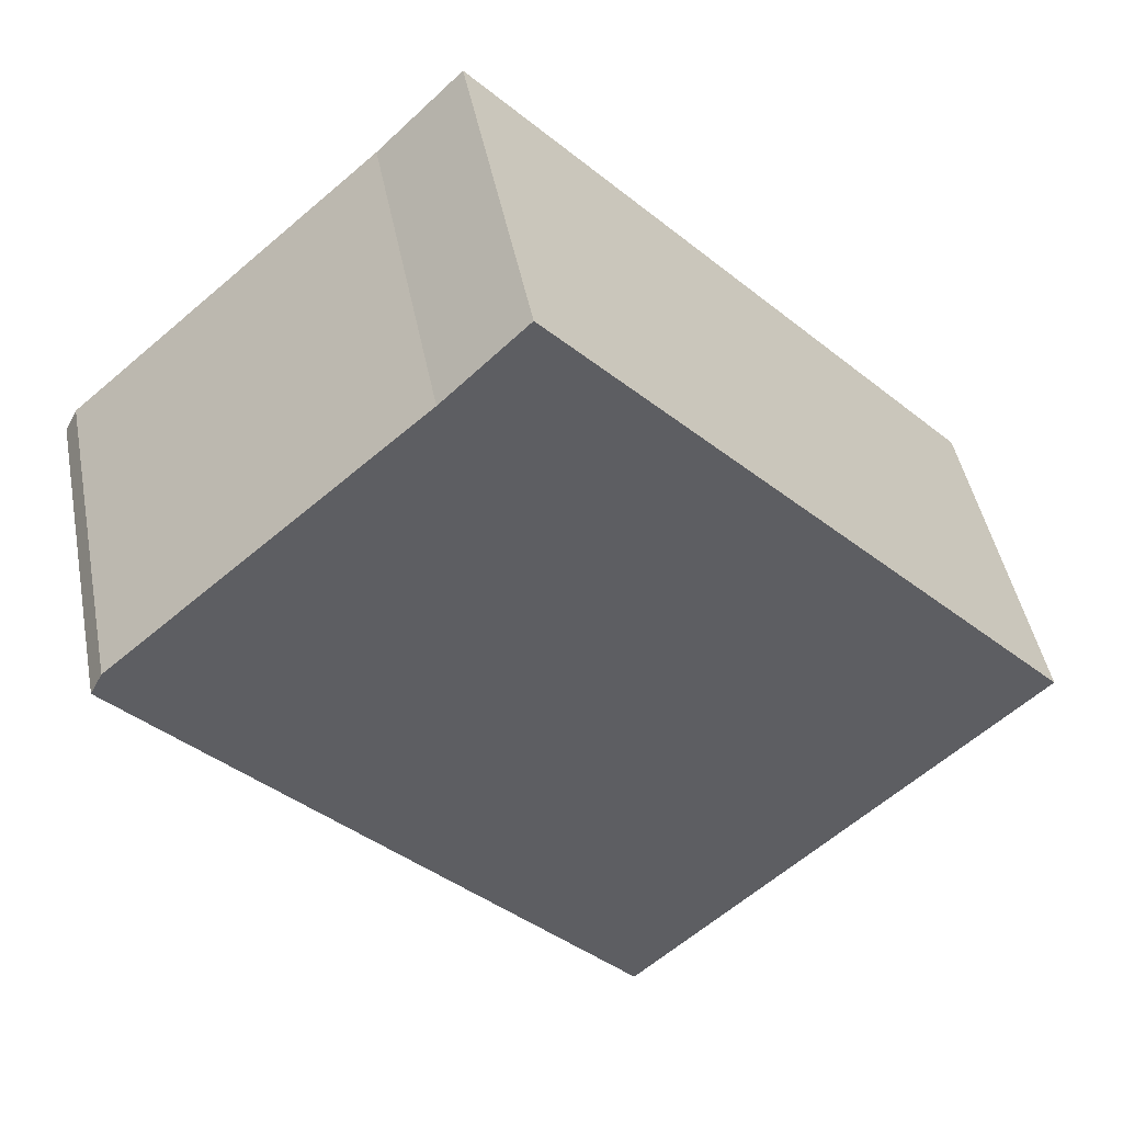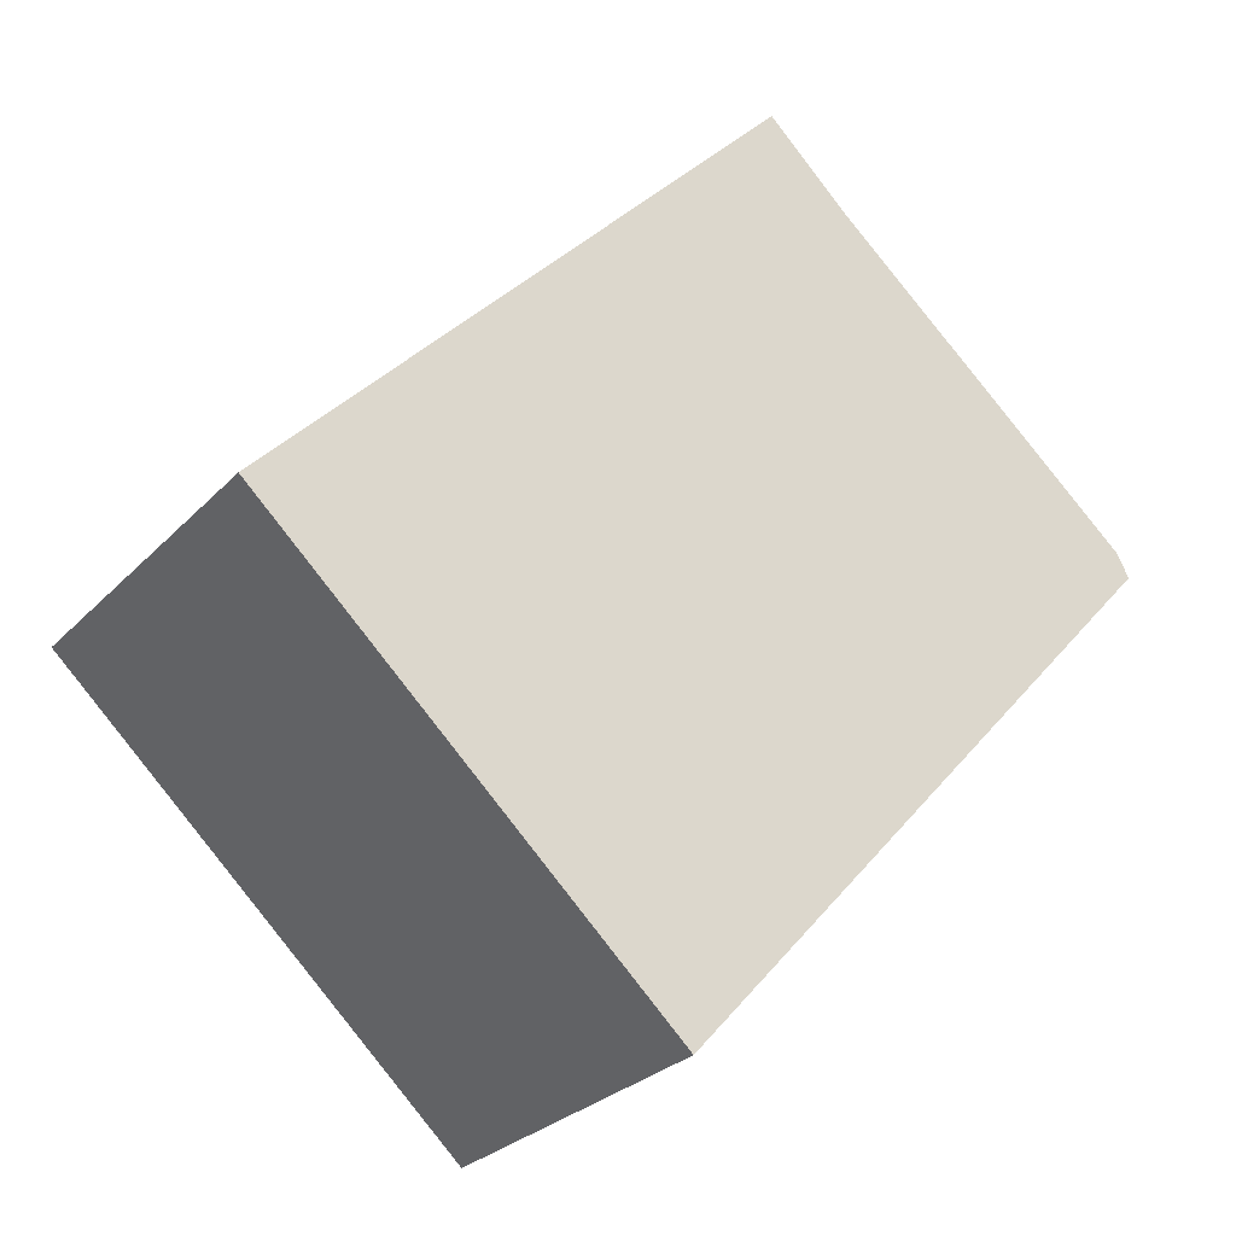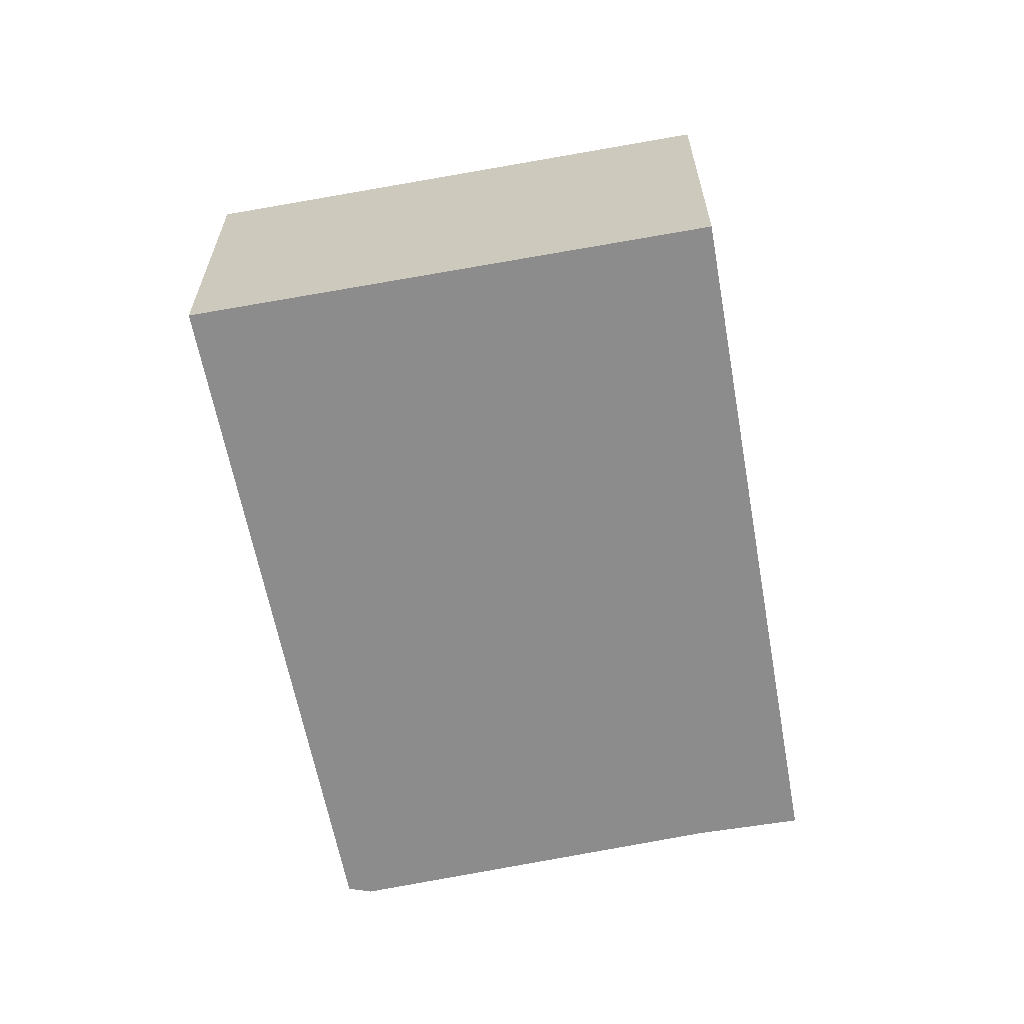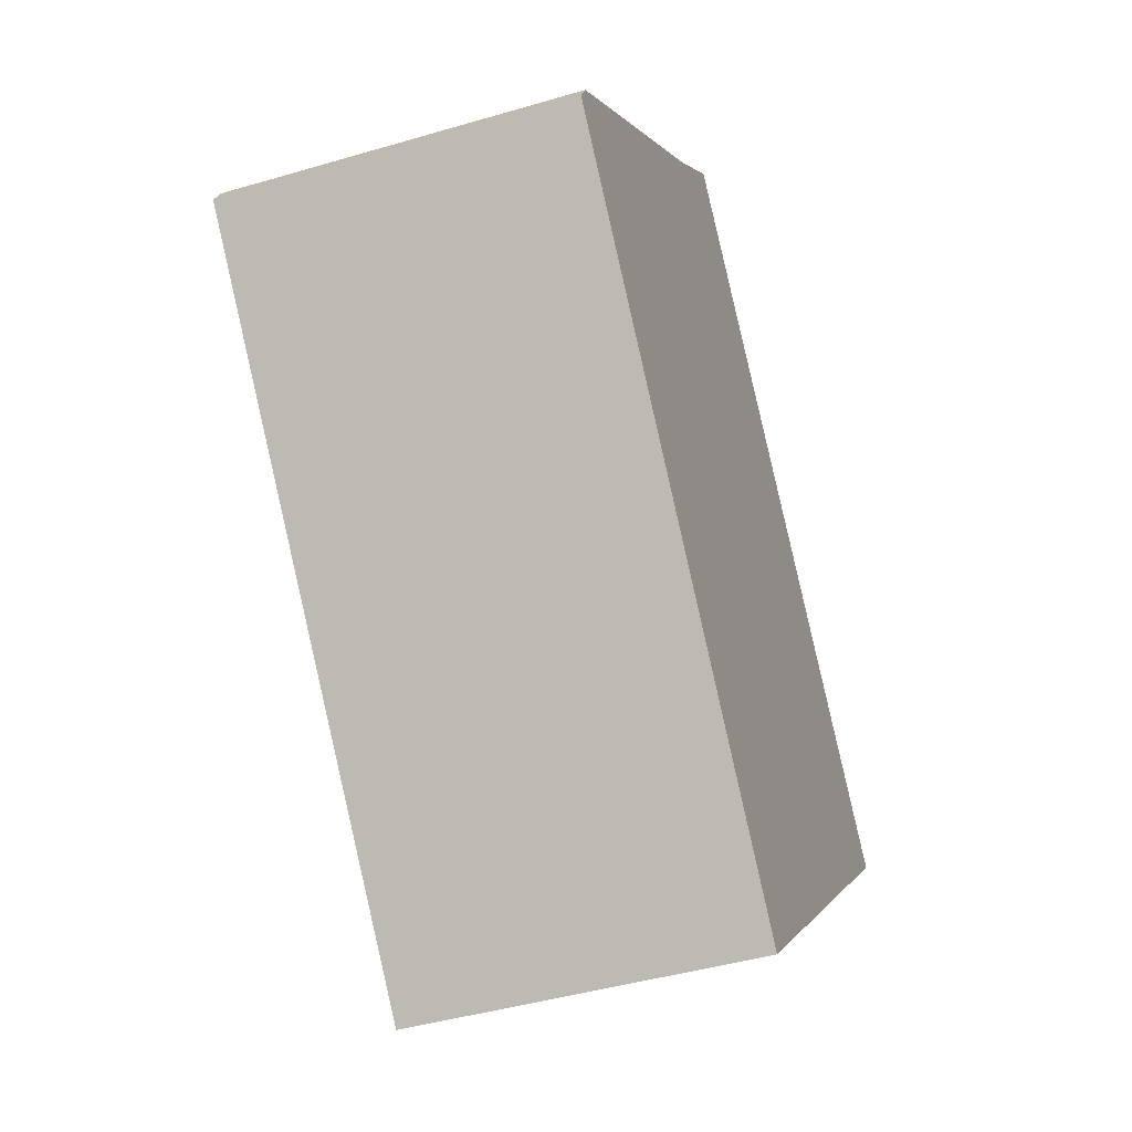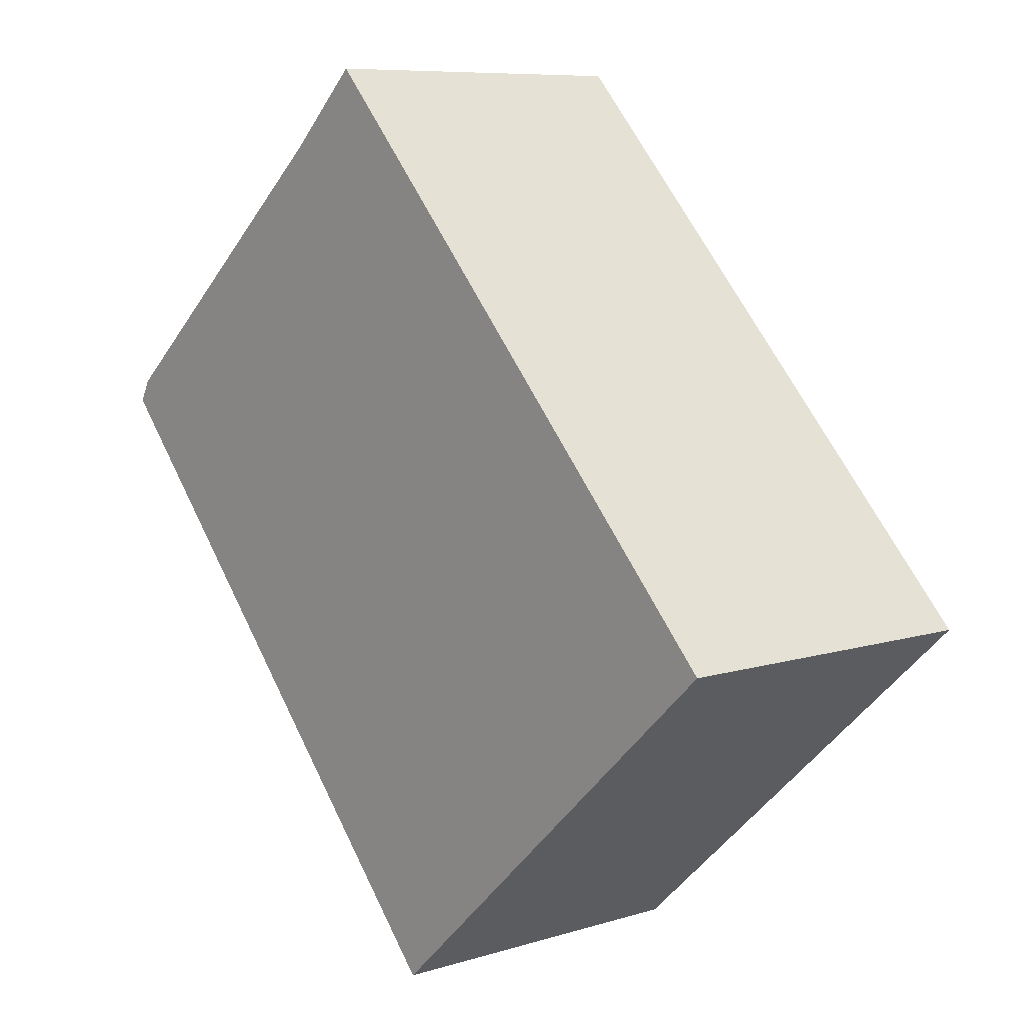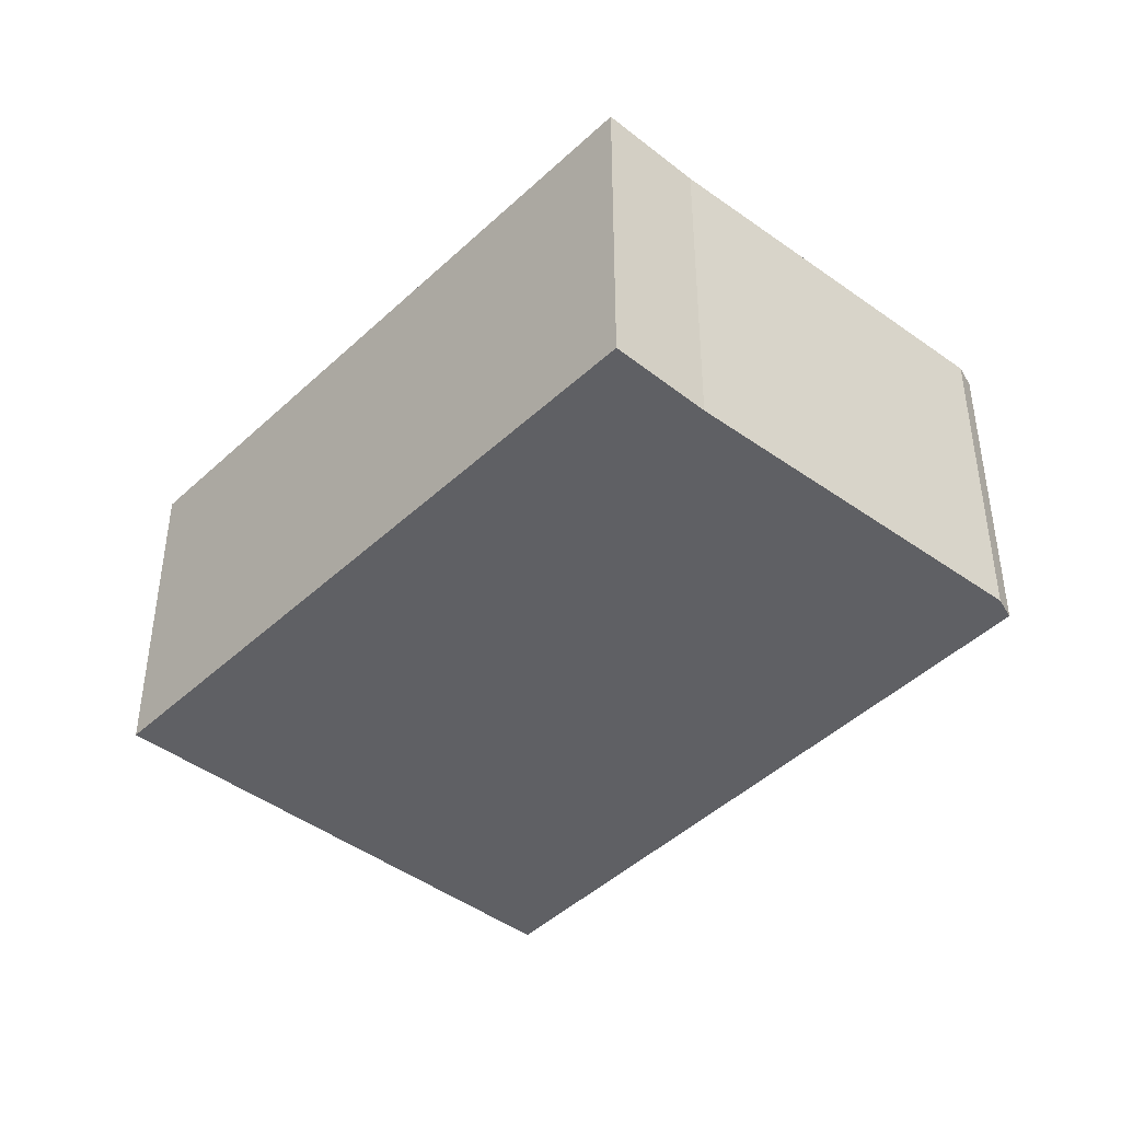
<metadata>
{"format":"obj","ext":"obj","renderer":"f3d","projection":"perspective","resolution":1024,"background":"white","views":[{"elev":45.9,"azim":169.1,"up":"+Z"},{"elev":-27.6,"azim":-33.3,"up":"+Z"},{"elev":-64.3,"azim":-127.0,"up":"+Y"},{"elev":-43.2,"azim":109.3,"up":"+Z"},{"elev":8.2,"azim":-130.5,"up":"+Z"},{"elev":-43.2,"azim":0.7,"up":"+Y"}]}
</metadata>
<code>
v  3.952 3.333 -3.665
v  8.652 3.333 1.951
v  8.768 3.333 1.73
v  5.709 3.333 4.505
v  4.923 3.333 5.259
v  0 3.333 2.041e-16
v  0 0 0
v  4.923 -3.22e-16 5.259
v  5.709 -2.759e-16 4.505
v  8.652 -1.195e-16 1.951
v  8.768 -1.059e-16 1.73
v  3.952 2.244e-16 -3.665
g defaultobject
f 1 2 3
f 2 1 4
f 4 1 5
f 5 1 6
f 7 5 6
f 5 7 8
f 8 4 5
f 4 8 9
f 9 2 4
f 2 9 10
f 10 3 2
f 3 10 11
f 11 1 3
f 1 11 12
f 12 6 1
f 6 12 7
f 9 11 10
f 11 9 12
f 12 9 8
f 12 8 7

</code>
